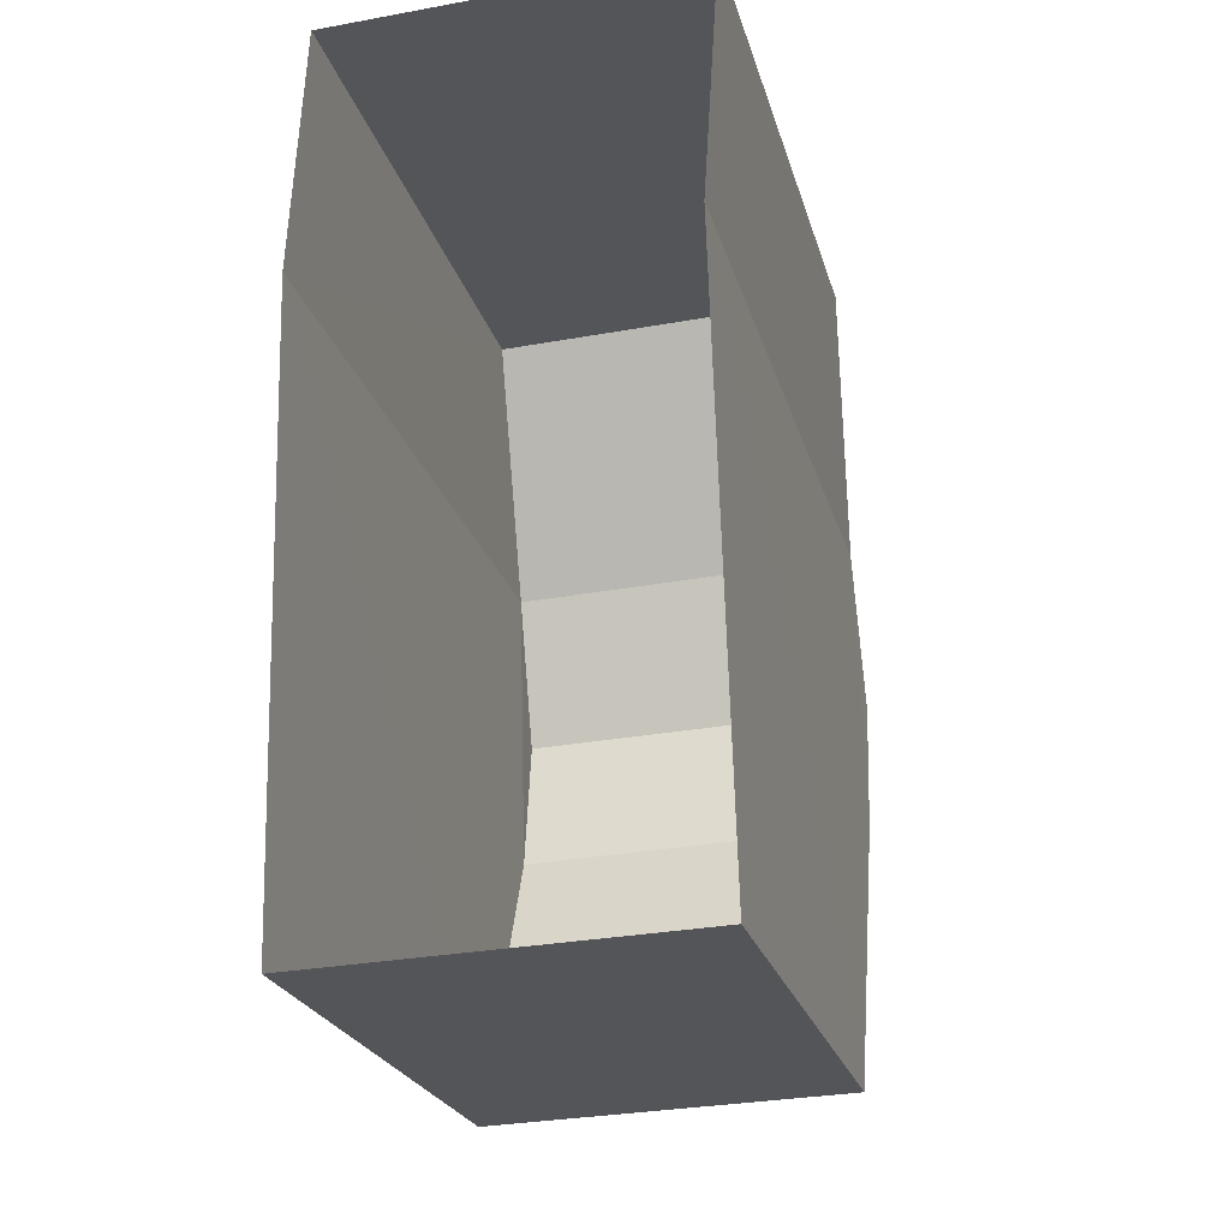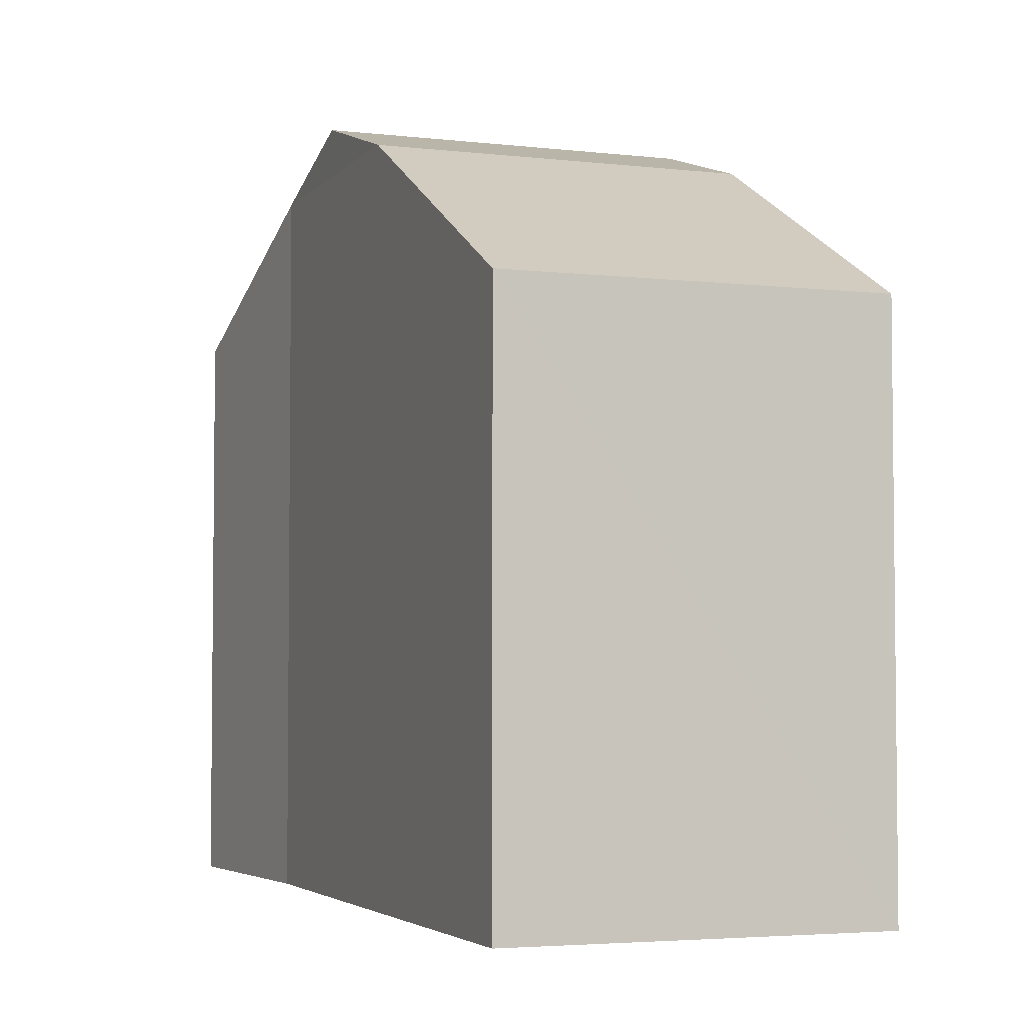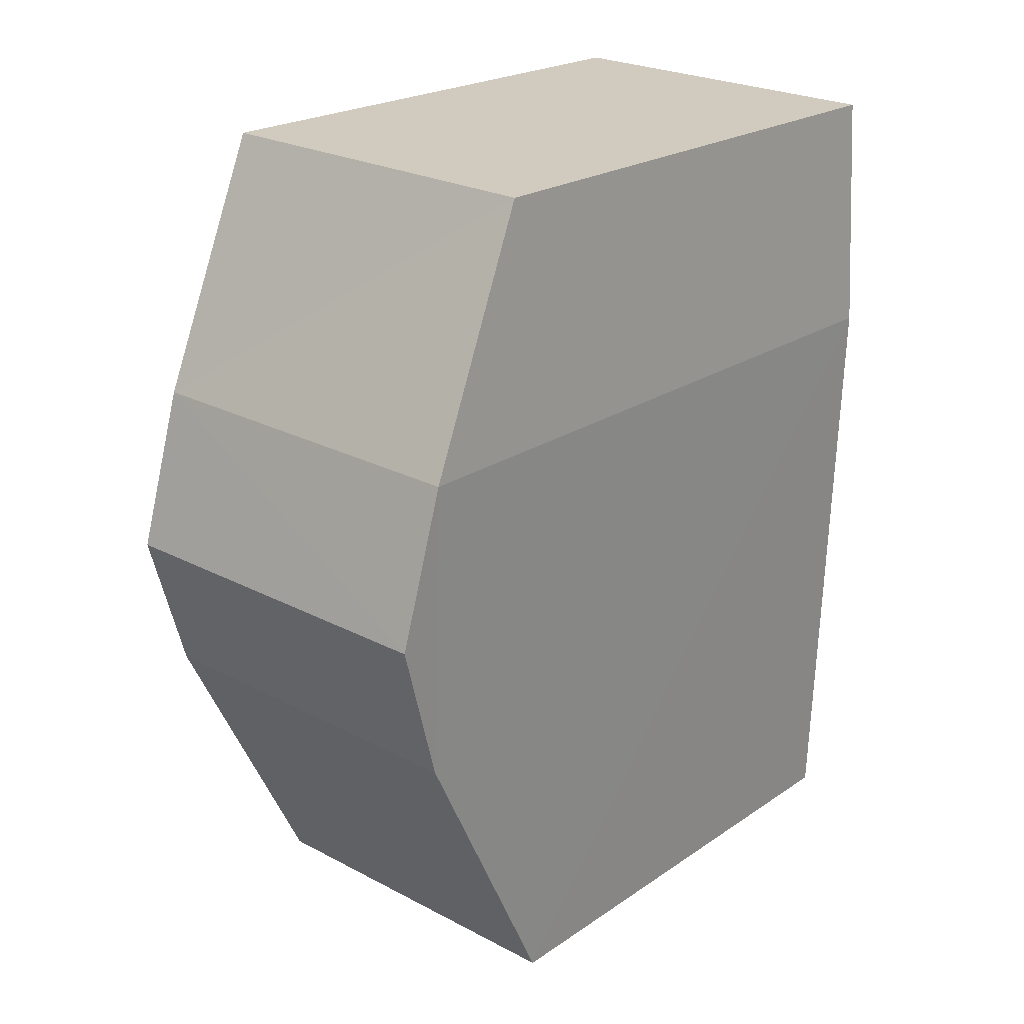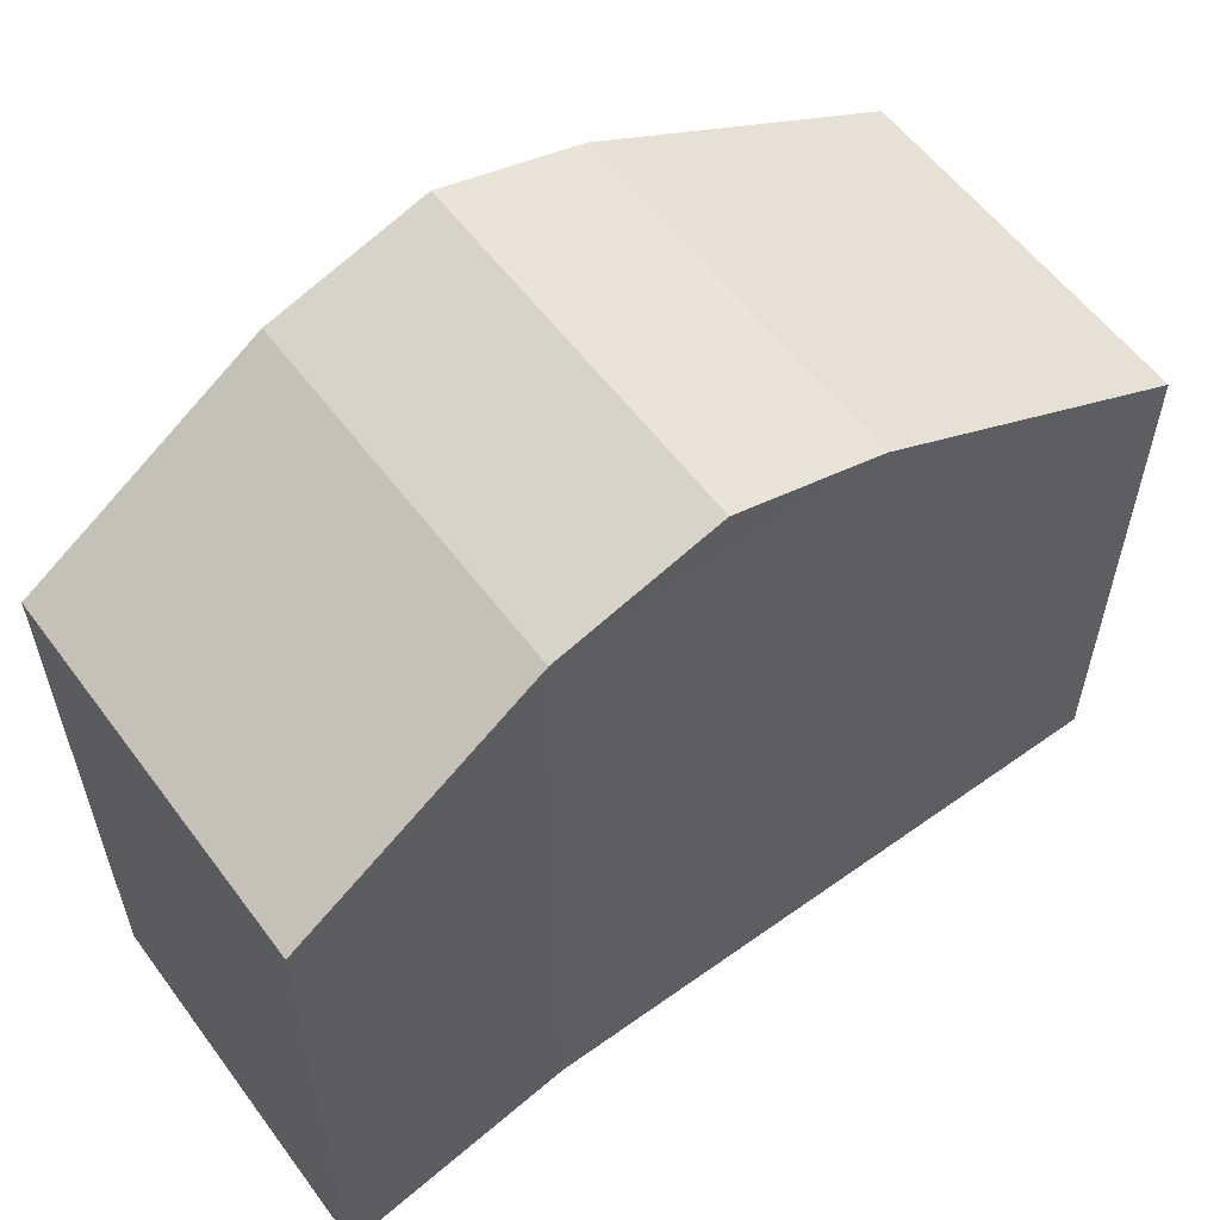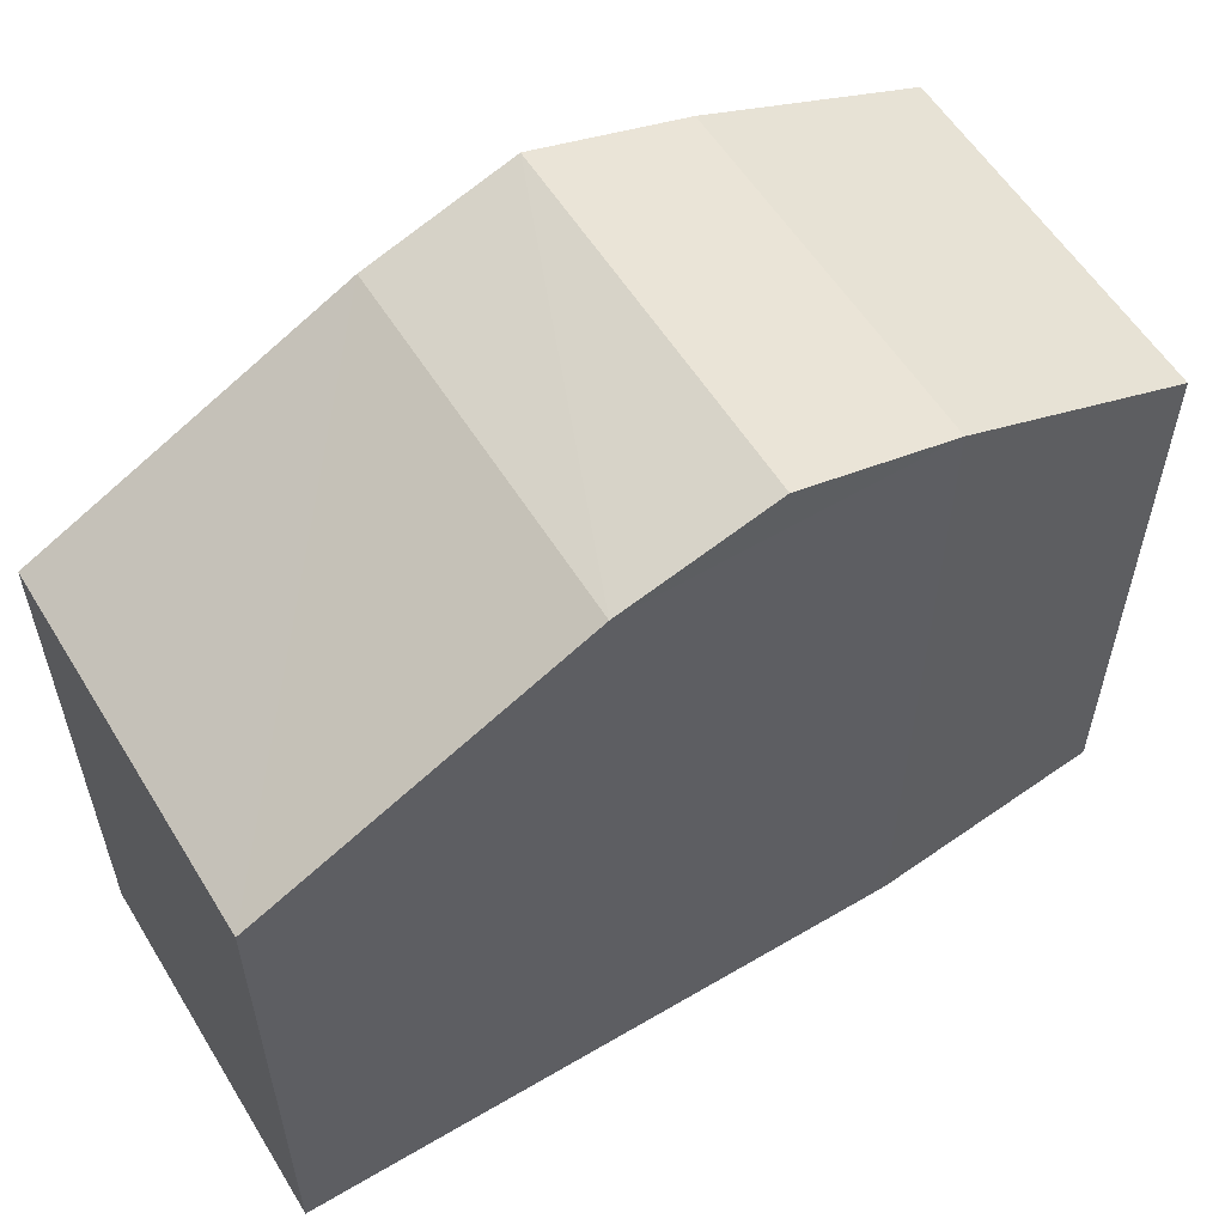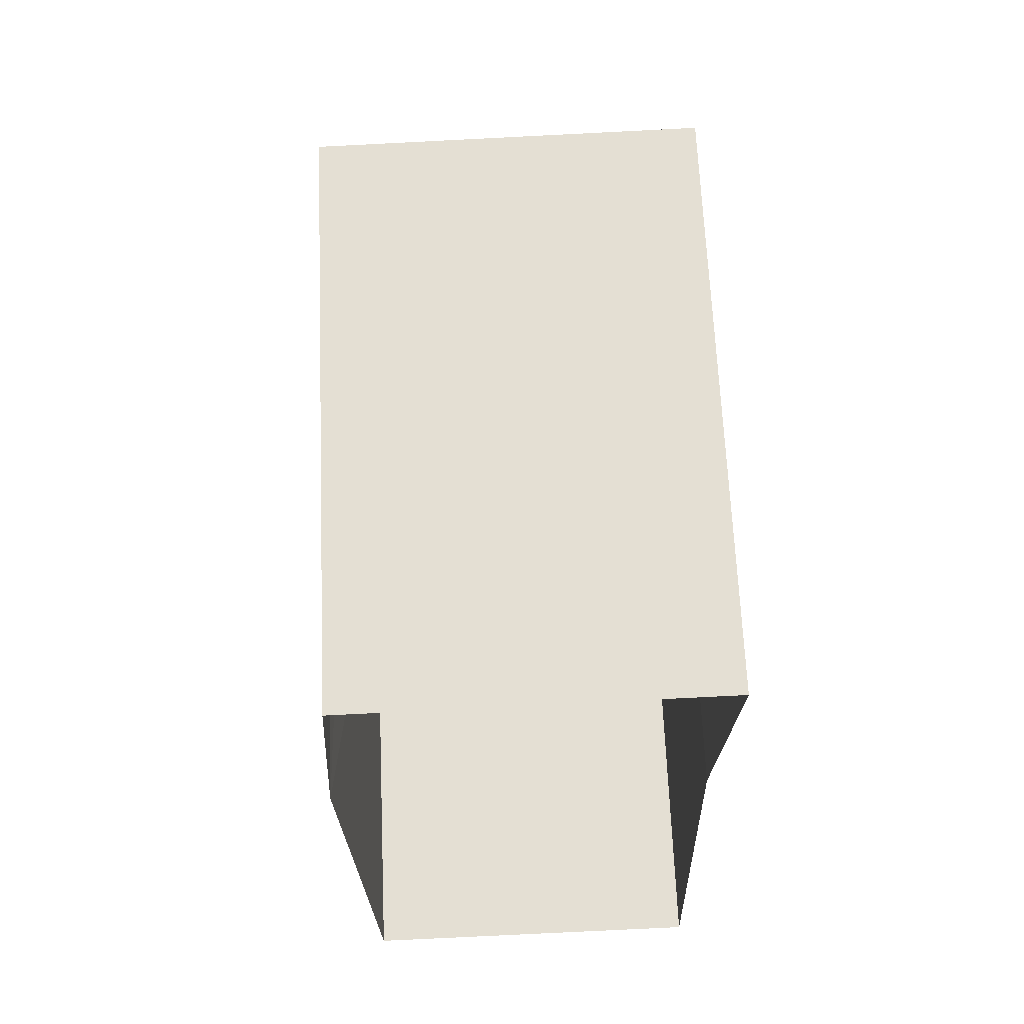
<metadata>
{"format":"obj","ext":"obj","renderer":"f3d","projection":"perspective","resolution":1024,"background":"white","views":[{"elev":-23.8,"azim":-165.6,"up":"+Y"},{"elev":-3.9,"azim":-22.4,"up":"+Z"},{"elev":22.0,"azim":40.4,"up":"+Y"},{"elev":57.9,"azim":-128.1,"up":"+Z"},{"elev":57.3,"azim":56.8,"up":"+Z"},{"elev":65.6,"azim":177.7,"up":"+Y"}]}
</metadata>
<code>
v -3.74e+05 -1.056e+05 19.23
v -3.74e+05 -1.056e+05 19.23
v -3.74e+05 -1.056e+05 19.23
v -3.74e+05 -1.056e+05 19.23
v -3.74e+05 -1.056e+05 19.24
v -3.74e+05 -1.056e+05 19.24
v -3.74e+05 -1.056e+05 28.43
v -3.74e+05 -1.056e+05 27.87
v -3.74e+05 -1.056e+05 27.87
v -3.74e+05 -1.056e+05 28.43
v -3.74e+05 -1.056e+05 26.35
v -3.74e+05 -1.056e+05 26.35
v -3.74e+05 -1.056e+05 27.87
v -3.74e+05 -1.056e+05 25.85
v -3.74e+05 -1.056e+05 27.87
v -3.74e+05 -1.056e+05 25.85
f 1 2 3
f 2 4 3
f 3 5 6
f 3 4 5
f 7 8 9
f 10 7 9
f 11 9 8
f 11 12 9
f 13 14 15
f 13 16 14
f 10 15 7
f 10 13 15
f 4 8 15
f 5 4 14
f 8 7 15
f 14 4 15
f 11 4 2
f 11 8 4
f 16 6 5
f 14 16 5
f 12 1 3
f 9 12 3
f 12 2 1
f 12 11 2
f 10 9 13
f 9 3 13
f 13 3 16
f 3 6 16

</code>
